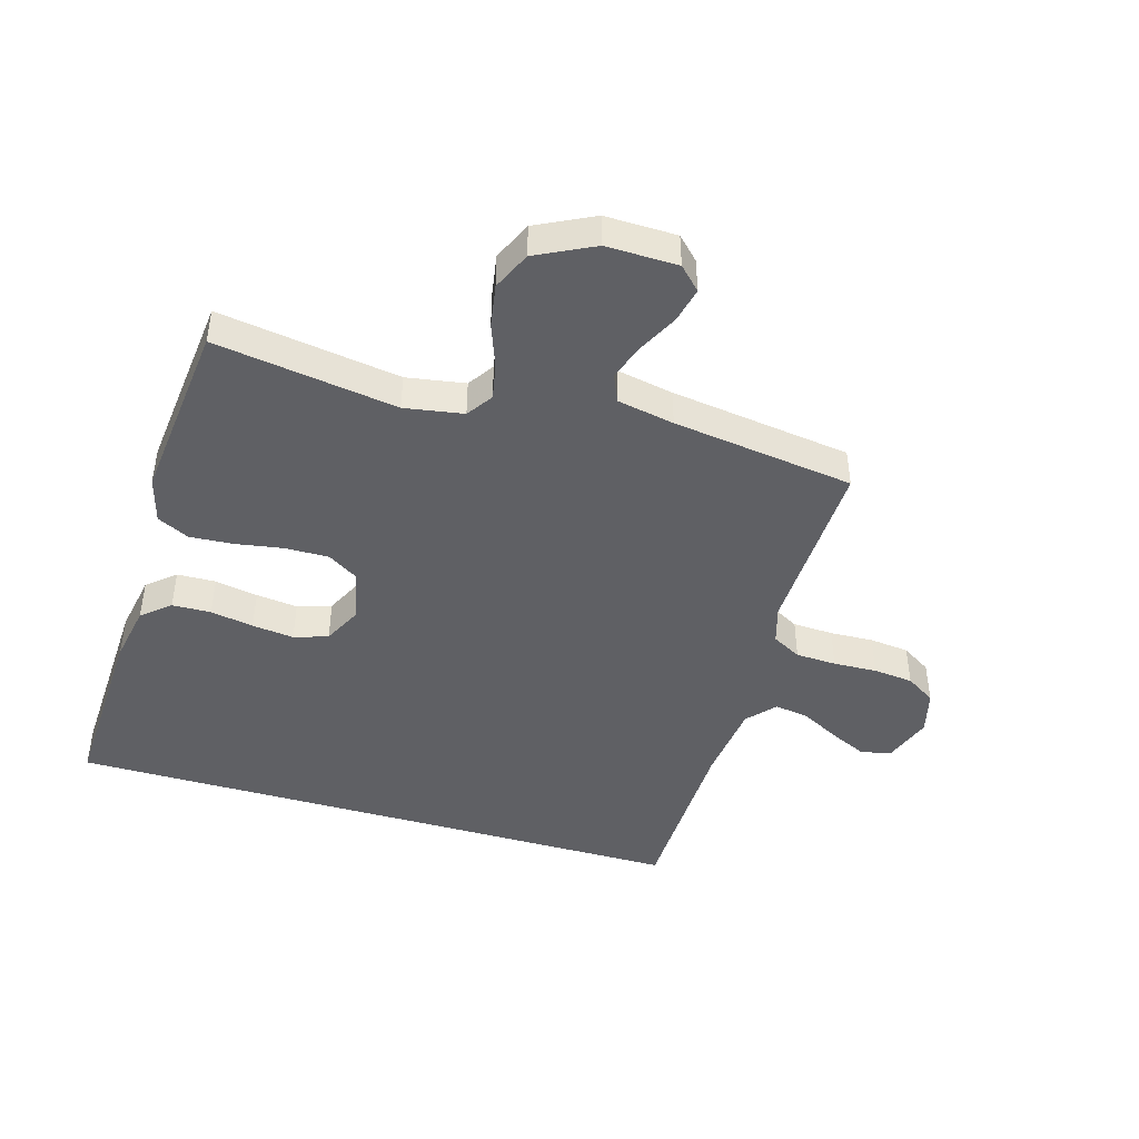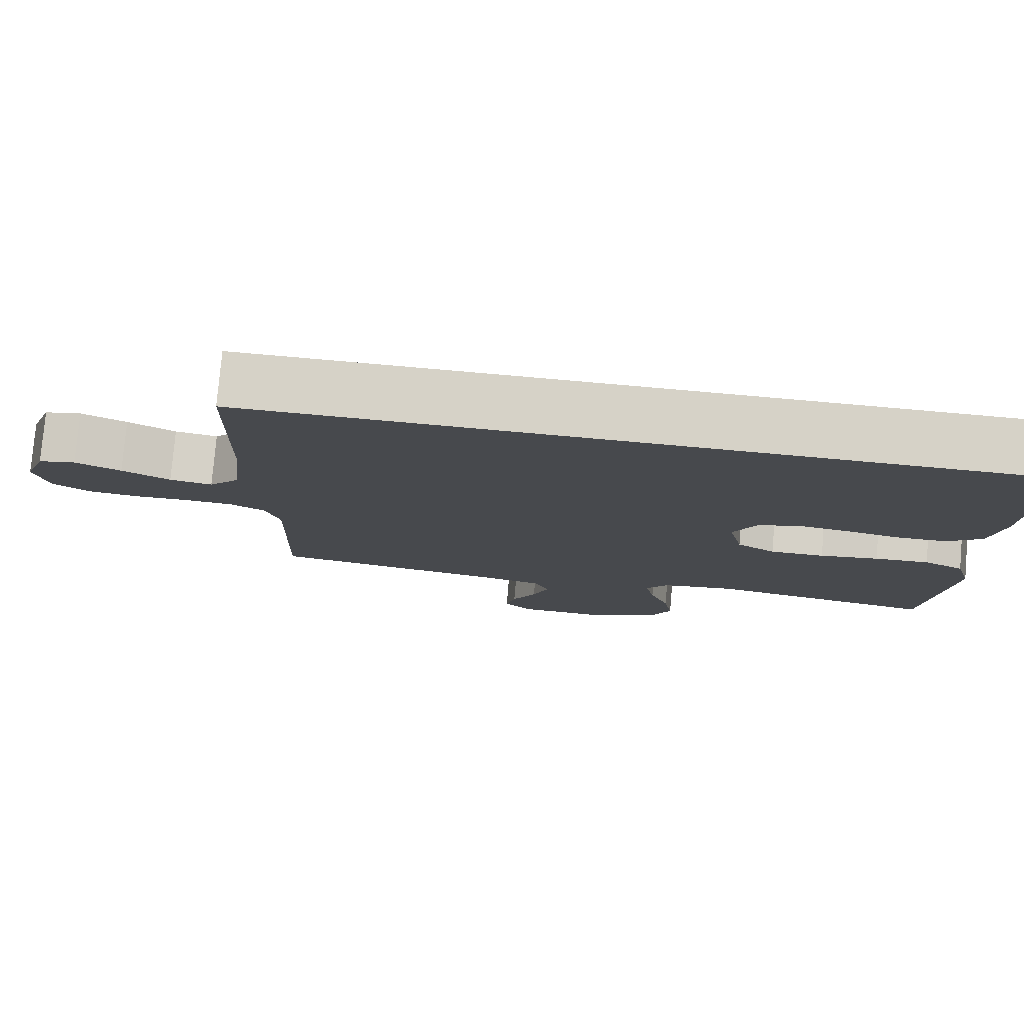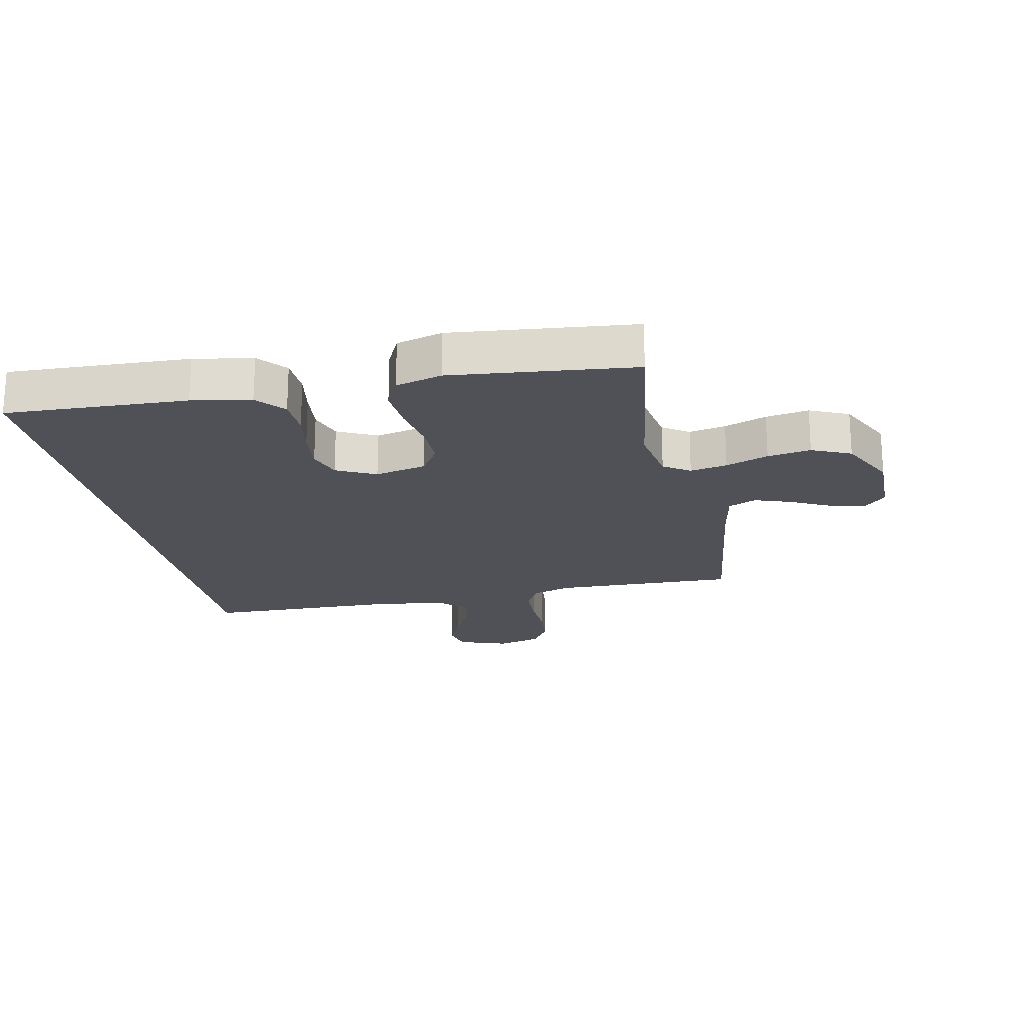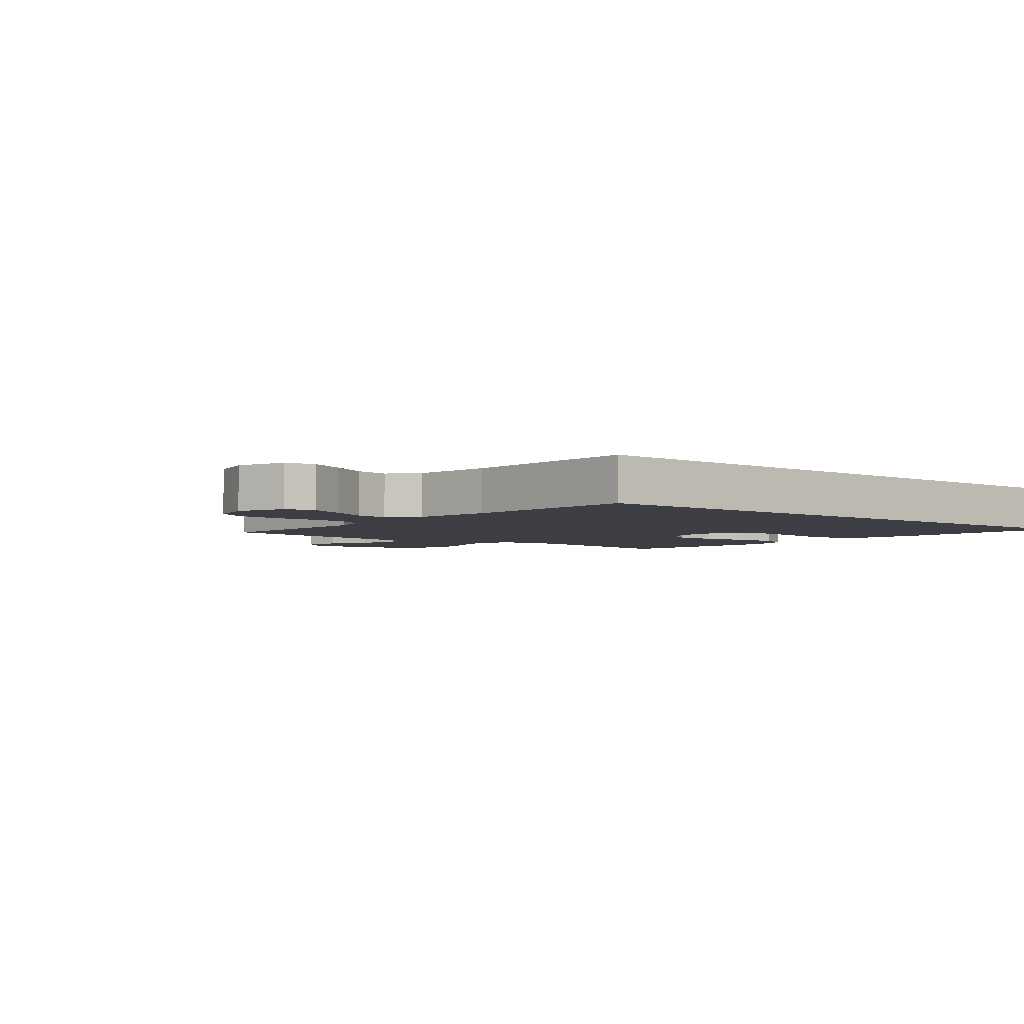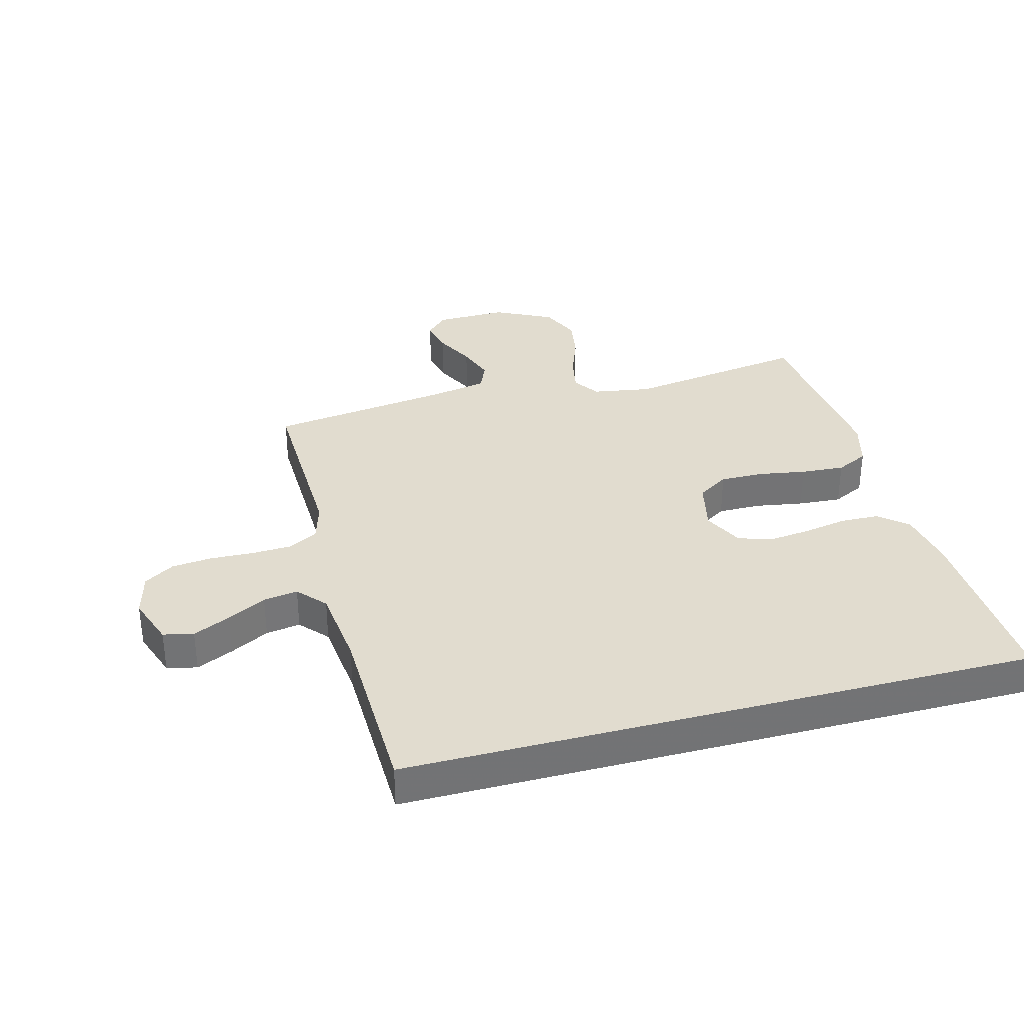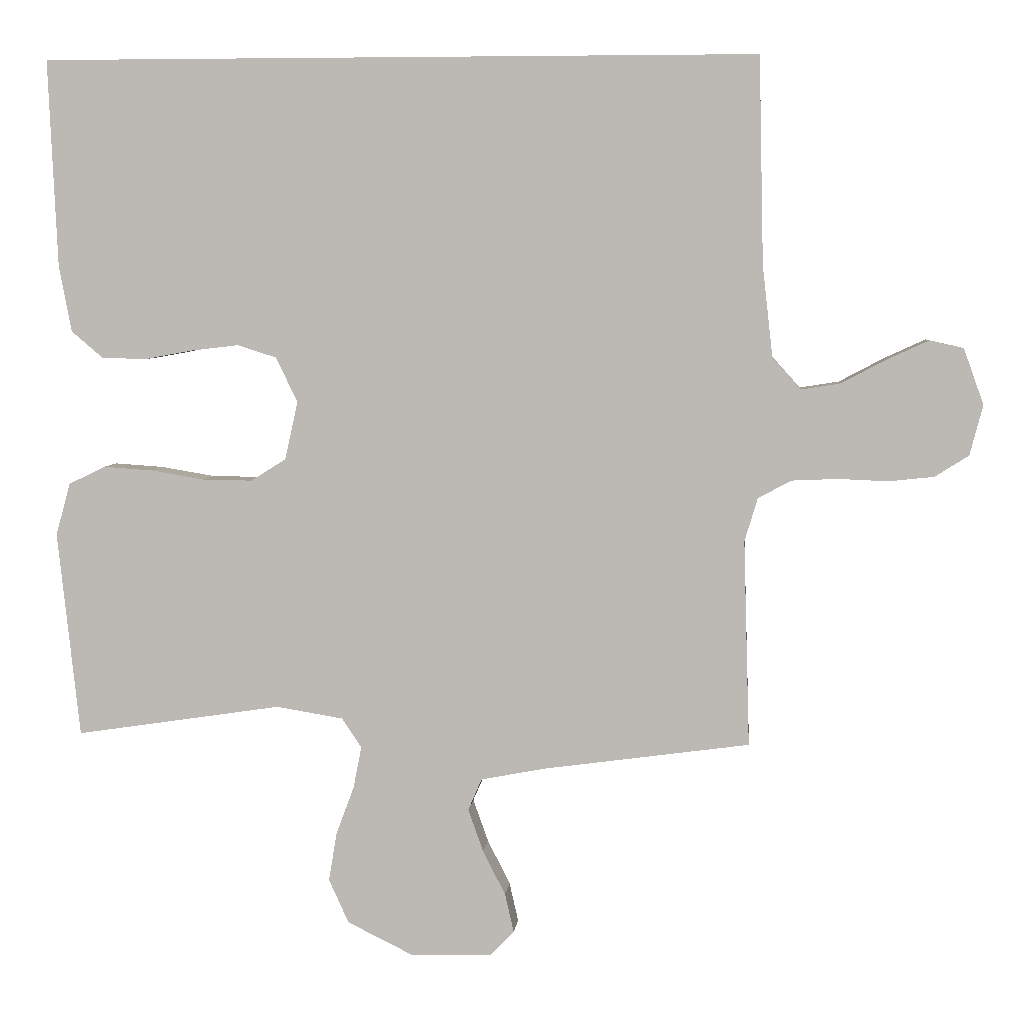
<metadata>
{"format":"obj","ext":"obj","renderer":"f3d","projection":"perspective","resolution":1024,"background":"white","views":[{"elev":-44.7,"azim":163.6,"up":"+Y"},{"elev":78.5,"azim":5.0,"up":"+Z"},{"elev":-20.5,"azim":101.9,"up":"+Y"},{"elev":-3.7,"azim":-40.1,"up":"+Y"},{"elev":34.4,"azim":-14.9,"up":"+Y"},{"elev":5.3,"azim":-174.6,"up":"+Z"}]}
</metadata>
<code>
v 0.535 0.07 0.5
v 0.522 0.07 0.2
v 0.504 0.07 0.103
v 0.458 0.07 0.064
v 0.394 0.07 0.062
v 0.323 0.07 0.075
v 0.254 0.07 0.083
v 0.198 0.07 0.065
v 0.166 0.07 0
v 0.185 0.07 -0.085
v 0.236 0.07 -0.117
v 0.308 0.07 -0.116
v 0.386 0.07 -0.103
v 0.458 0.07 -0.098
v 0.511 0.07 -0.124
v 0.532 0.07 -0.2
v 0.5 0.07 -0.5
v 0.2 0.07 -0.455
v 0.103 0.07 -0.471
v 0.074 0.07 -0.514
v 0.086 0.07 -0.575
v 0.112 0.07 -0.645
v 0.124 0.07 -0.716
v 0.095 0.07 -0.78
v 0 0.07 -0.827
v -0.118 0.07 -0.825
v -0.154 0.07 -0.789
v -0.141 0.07 -0.732
v -0.108 0.07 -0.667
v -0.086 0.07 -0.605
v -0.106 0.07 -0.559
v -0.2 0.07 -0.541
v -0.5 0.07 -0.5
v -0.491 0.07 -0.2
v -0.51 0.07 -0.137
v -0.558 0.07 -0.111
v -0.625 0.07 -0.108
v -0.697 0.07 -0.111
v -0.763 0.07 -0.104
v -0.812 0.07 -0.073
v -0.831 0.07 0
v -0.802 0.07 0.081
v -0.752 0.07 0.092
v -0.691 0.07 0.064
v -0.627 0.07 0.03
v -0.57 0.07 0.021
v -0.529 0.07 0.067
v -0.514 0.07 0.2
v -0.507 0.07 0.5
v 0.535 0 0.5
v 0.522 0 0.2
v 0.504 0 0.103
v 0.458 0 0.064
v 0.394 0 0.062
v 0.323 0 0.075
v 0.254 0 0.083
v 0.198 0 0.065
v 0.166 0 0
v 0.185 0 -0.085
v 0.236 0 -0.117
v 0.308 0 -0.116
v 0.386 0 -0.103
v 0.458 0 -0.098
v 0.511 0 -0.124
v 0.532 0 -0.2
v 0.5 0 -0.5
v 0.2 0 -0.455
v 0.103 0 -0.471
v 0.074 0 -0.514
v 0.086 0 -0.575
v 0.112 0 -0.645
v 0.124 0 -0.716
v 0.095 0 -0.78
v 0 0 -0.827
v -0.118 0 -0.825
v -0.154 0 -0.789
v -0.141 0 -0.732
v -0.108 0 -0.667
v -0.086 0 -0.605
v -0.106 0 -0.559
v -0.2 0 -0.541
v -0.5 0 -0.5
v -0.491 0 -0.2
v -0.51 0 -0.137
v -0.558 0 -0.111
v -0.625 0 -0.108
v -0.697 0 -0.111
v -0.763 0 -0.104
v -0.812 0 -0.073
v -0.831 0 0
v -0.802 0 0.081
v -0.752 0 0.092
v -0.691 0 0.064
v -0.627 0 0.03
v -0.57 0 0.021
v -0.529 0 0.067
v -0.514 0 0.2
v -0.507 0 0.5
f 48 49 1 2
f 47 48 2 3
f 46 47 3
f 42 43 44 45
f 40 41 42 45
f 40 45 46
f 37 38 39 40
f 36 37 40 46
f 35 36 46
f 32 33 34
f 31 32 34 35
f 26 27 28 29
f 26 29 30
f 25 26 30
f 24 25 30
f 21 22 23 24
f 20 21 24 30
f 19 20 30 31
f 15 16 17 18
f 15 18 19
f 12 13 14 15
f 11 12 15 19
f 10 11 19 31
f 3 4 5 6
f 3 6 7
f 46 3 7
f 35 46 7 8
f 9 10 31 35
f 8 9 35
f 51 50 98 97
f 52 51 97 96
f 52 96 95
f 94 93 92 91
f 94 91 90 89
f 95 94 89
f 89 88 87 86
f 95 89 86 85
f 95 85 84
f 83 82 81
f 84 83 81 80
f 78 77 76 75
f 79 78 75
f 79 75 74
f 79 74 73
f 73 72 71 70
f 79 73 70 69
f 80 79 69 68
f 67 66 65 64
f 68 67 64
f 64 63 62 61
f 68 64 61 60
f 80 68 60 59
f 55 54 53 52
f 56 55 52
f 56 52 95
f 57 56 95 84
f 84 80 59 58
f 84 58 57
f 1 50 51 2
f 2 51 52 3
f 3 52 53 4
f 4 53 54 5
f 5 54 55 6
f 6 55 56 7
f 7 56 57 8
f 8 57 58 9
f 9 58 59 10
f 10 59 60 11
f 11 60 61 12
f 12 61 62 13
f 13 62 63 14
f 14 63 64 15
f 15 64 65 16
f 16 65 66 17
f 17 66 67 18
f 18 67 68 19
f 19 68 69 20
f 20 69 70 21
f 21 70 71 22
f 22 71 72 23
f 23 72 73 24
f 24 73 74 25
f 25 74 75 26
f 26 75 76 27
f 27 76 77 28
f 28 77 78 29
f 29 78 79 30
f 30 79 80 31
f 31 80 81 32
f 32 81 82 33
f 33 82 83 34
f 34 83 84 35
f 35 84 85 36
f 36 85 86 37
f 37 86 87 38
f 38 87 88 39
f 39 88 89 40
f 40 89 90 41
f 41 90 91 42
f 42 91 92 43
f 43 92 93 44
f 44 93 94 45
f 45 94 95 46
f 46 95 96 47
f 47 96 97 48
f 48 97 98 49
f 49 98 50 1

</code>
